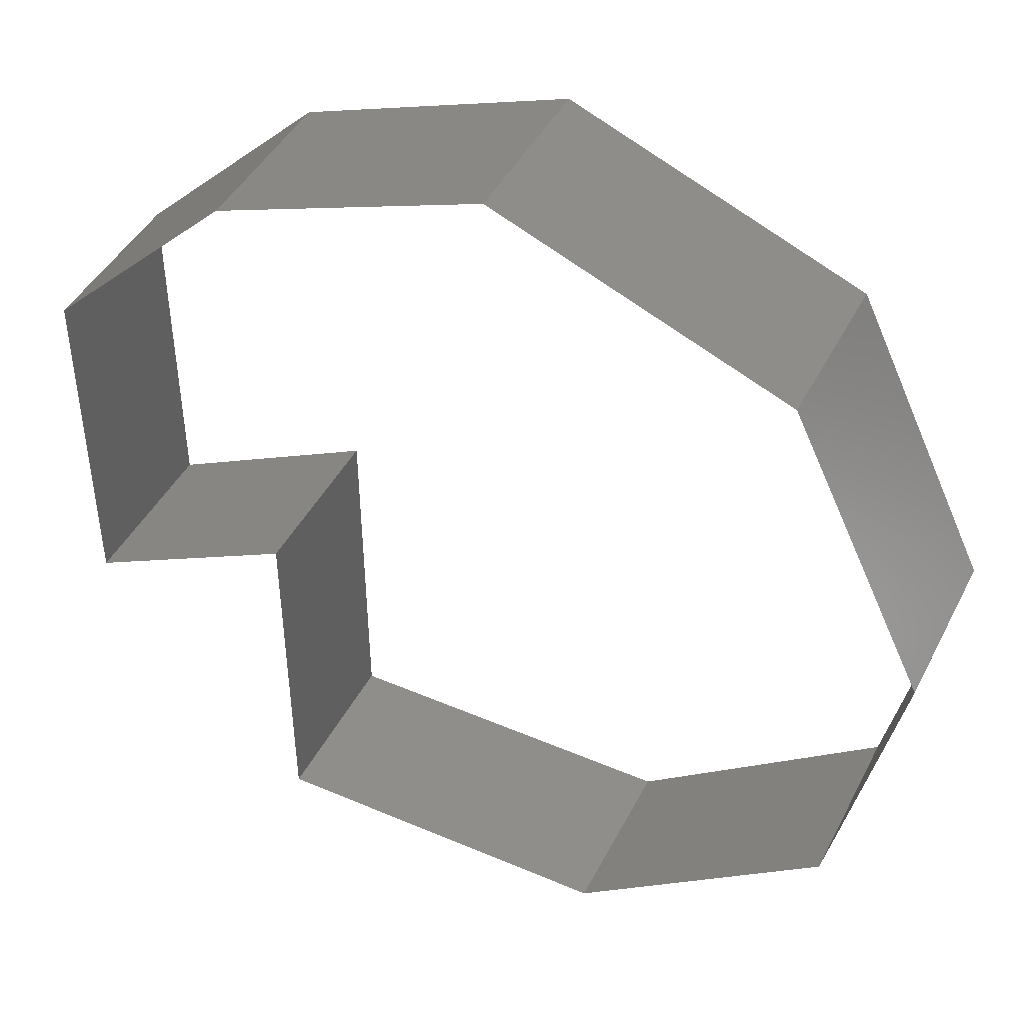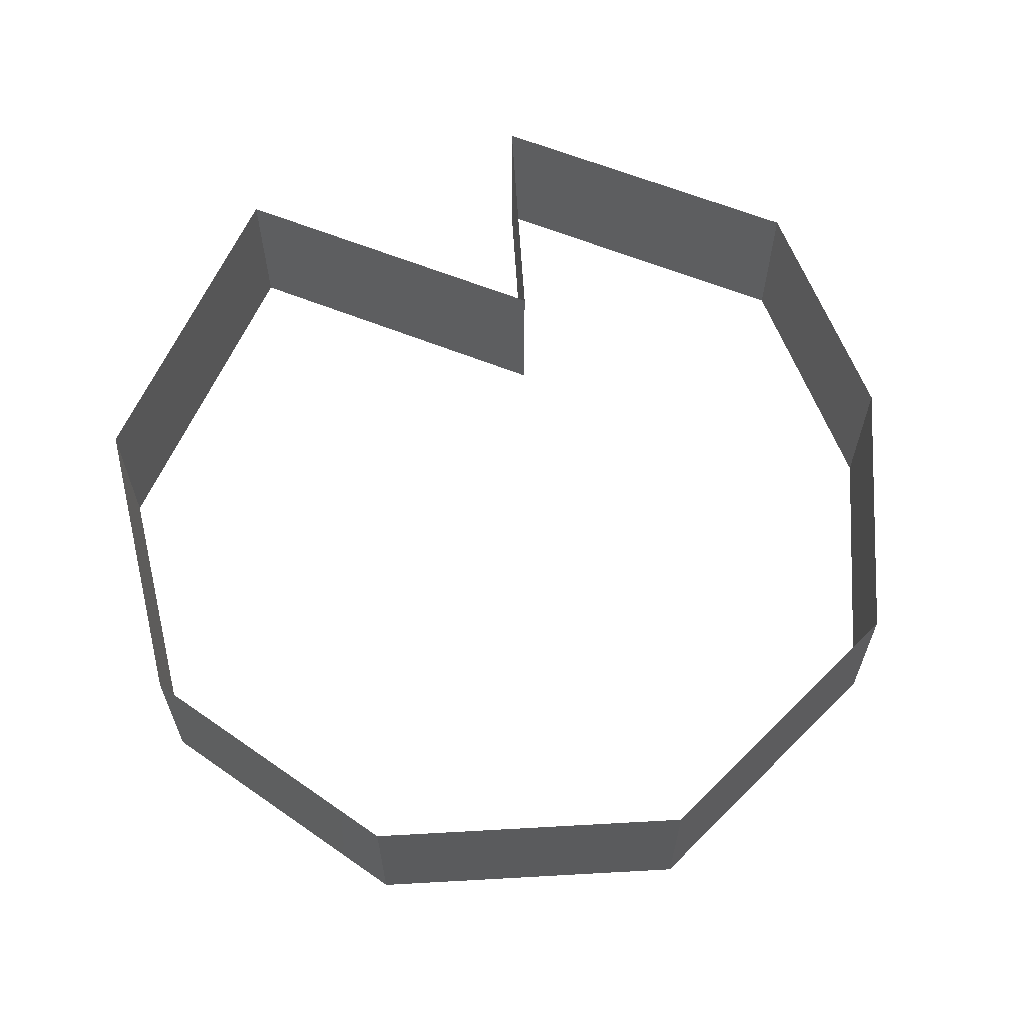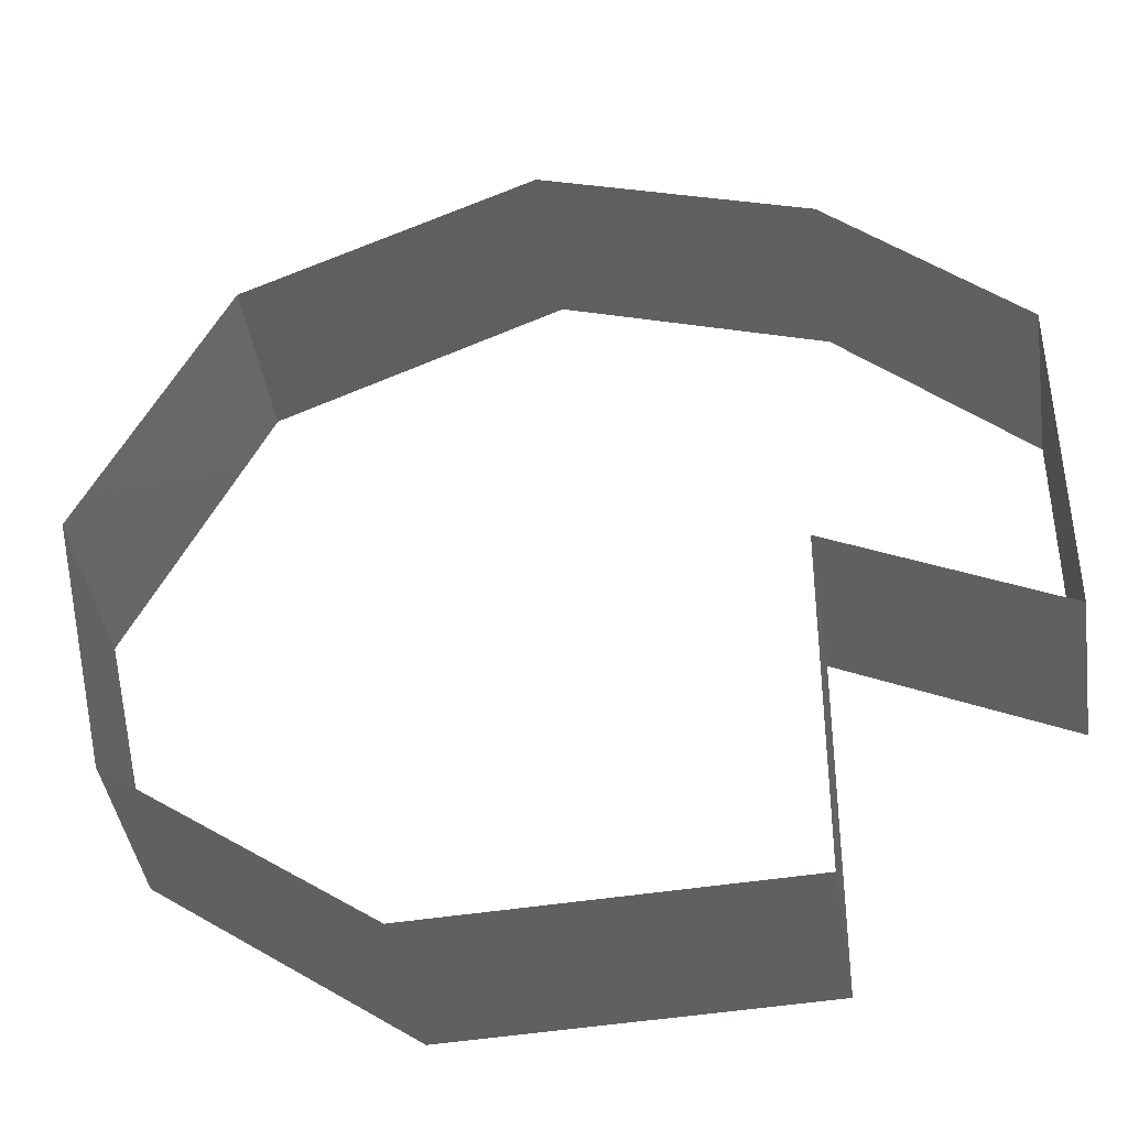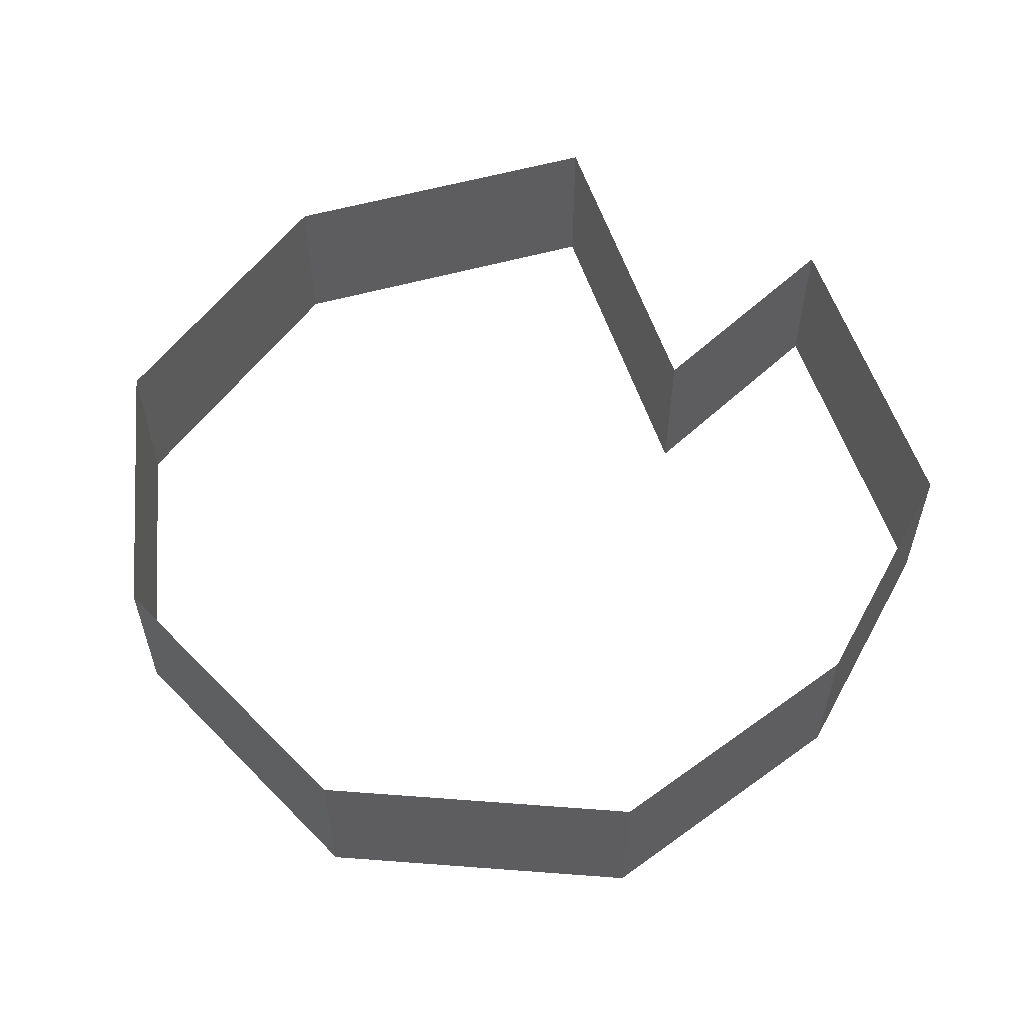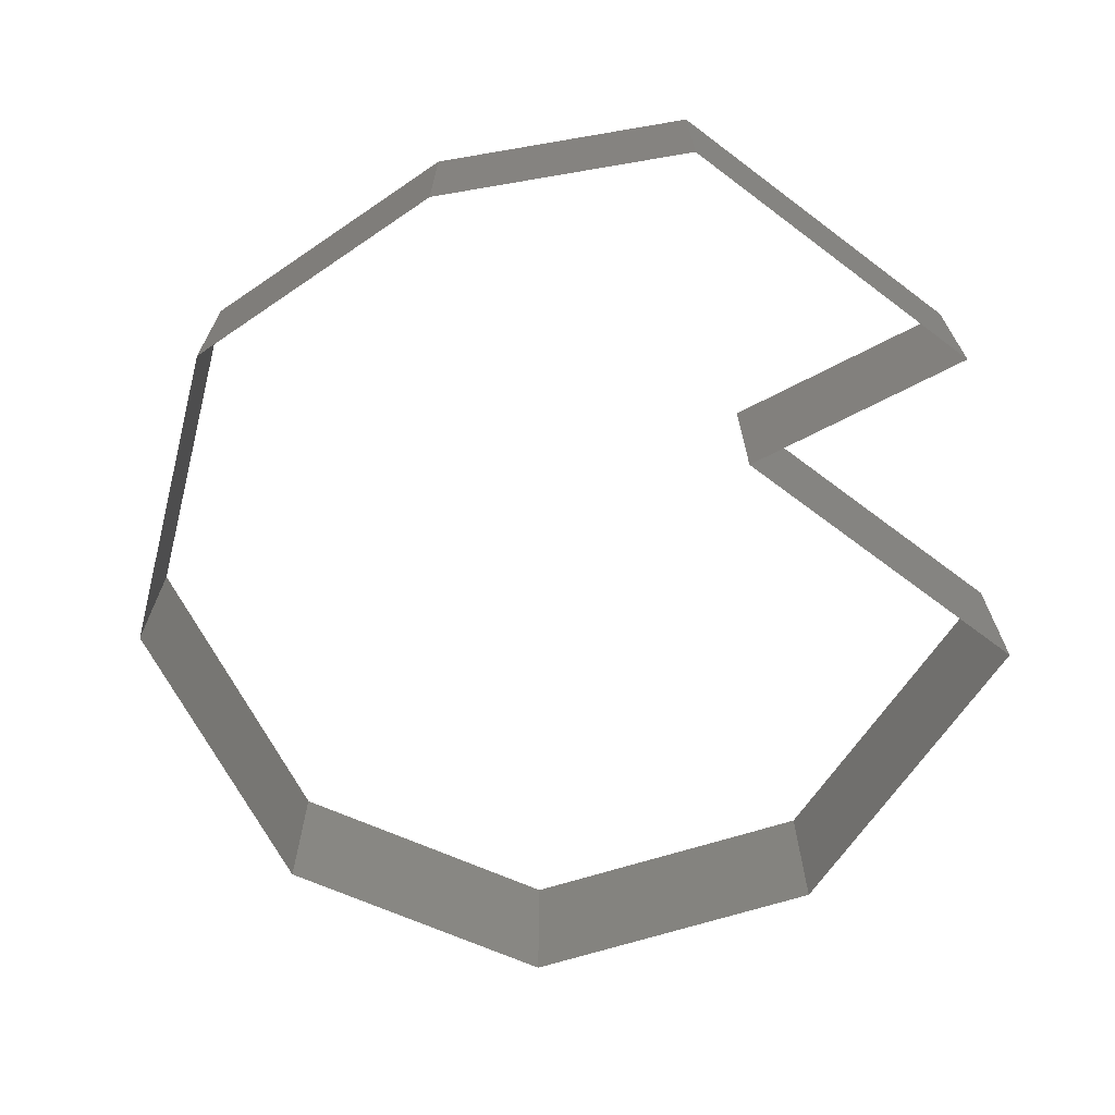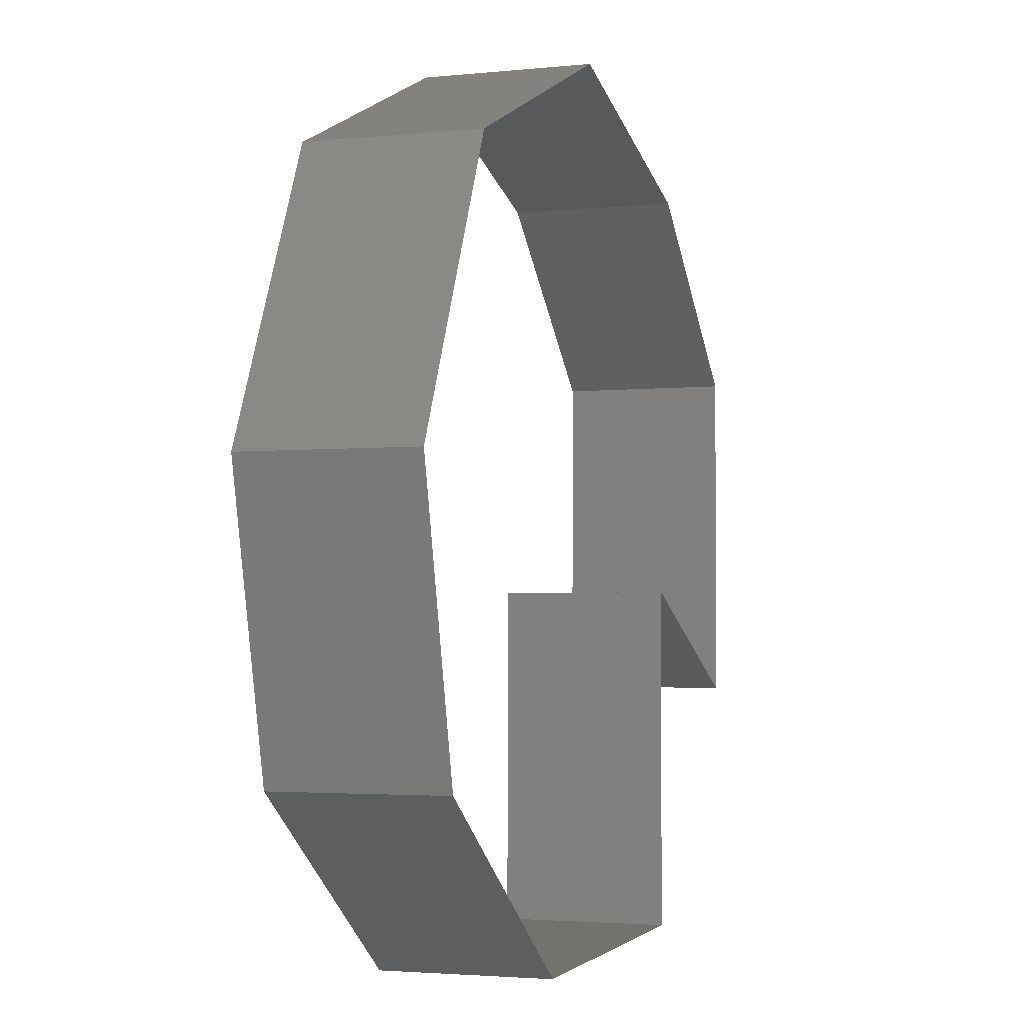
<metadata>
{"format":"stl","ext":"stl","renderer":"f3d","projection":"perspective","resolution":1024,"background":"white","views":[{"elev":43.5,"azim":25.6,"up":"+Y"},{"elev":63.1,"azim":112.4,"up":"+Z"},{"elev":-42.6,"azim":-171.3,"up":"+Y"},{"elev":57.3,"azim":162.1,"up":"+Z"},{"elev":-68.8,"azim":-126.6,"up":"+Z"},{"elev":-2.8,"azim":110.1,"up":"+Y"}]}
</metadata>
<code>
# stl→obj: 110 verts, 200 faces
v -0.3327 -0.6123 4.578
v 0.1714 -0.6278 4.578
v -0.3327 -0.6123 4.553
v 0.1714 -0.6278 4.553
v -0.3327 -0.6123 4.528
v 0.1714 -0.6278 4.528
v -0.3327 -0.6123 4.503
v 0.1714 -0.6278 4.503
v -0.3327 -0.6123 4.478
v 0.1714 -0.6278 4.478
v -0.3327 -0.6123 4.453
v 0.1714 -0.6278 4.453
v -0.3327 -0.6123 4.428
v 0.1714 -0.6278 4.428
v -0.3327 -0.6123 4.403
v 0.1714 -0.6278 4.403
v -0.3327 -0.6123 4.378
v 0.1714 -0.6278 4.378
v -0.3327 -0.6123 4.353
v 0.1714 -0.6278 4.353
v -0.3327 -0.6123 4.328
v 0.1714 -0.6278 4.328
v 0.5341 -0.363 4.578
v 0.5341 -0.363 4.553
v 0.5341 -0.363 4.528
v 0.5341 -0.363 4.503
v 0.5341 -0.363 4.478
v 0.5341 -0.363 4.453
v 0.5341 -0.363 4.428
v 0.5341 -0.363 4.403
v 0.5341 -0.363 4.378
v 0.5341 -0.363 4.353
v 0.5341 -0.363 4.328
v 0.6286 0.04935 4.578
v 0.6286 0.04935 4.553
v 0.6286 0.04935 4.528
v 0.6286 0.04935 4.503
v 0.6286 0.04935 4.478
v 0.6286 0.04935 4.453
v 0.6286 0.04935 4.428
v 0.6286 0.04935 4.403
v 0.6286 0.04935 4.378
v 0.6286 0.04935 4.353
v 0.6286 0.04935 4.328
v 0.4303 0.4624 4.578
v 0.4303 0.4624 4.553
v 0.4303 0.4624 4.528
v 0.4303 0.4624 4.503
v 0.4303 0.4624 4.478
v 0.4303 0.4624 4.453
v 0.4303 0.4624 4.428
v 0.4303 0.4624 4.403
v 0.4303 0.4624 4.378
v 0.4303 0.4624 4.353
v 0.4303 0.4624 4.328
v 0.008759 0.6362 4.578
v 0.008759 0.6362 4.553
v 0.008759 0.6362 4.528
v 0.008759 0.6362 4.503
v 0.008759 0.6362 4.478
v 0.008759 0.6362 4.453
v 0.008759 0.6362 4.428
v 0.008759 0.6362 4.403
v 0.008759 0.6362 4.378
v 0.008759 0.6362 4.353
v 0.008759 0.6362 4.328
v -0.3801 0.5012 4.578
v -0.3801 0.5012 4.553
v -0.3801 0.5012 4.528
v -0.3801 0.5012 4.503
v -0.3801 0.5012 4.478
v -0.3801 0.5012 4.453
v -0.3801 0.5012 4.428
v -0.3801 0.5012 4.403
v -0.3801 0.5012 4.378
v -0.3801 0.5012 4.353
v -0.3801 0.5012 4.328
v -0.6531 0.2403 4.578
v -0.6531 0.2403 4.553
v -0.6531 0.2403 4.528
v -0.6531 0.2403 4.503
v -0.6531 0.2403 4.478
v -0.6531 0.2403 4.453
v -0.6531 0.2403 4.428
v -0.6531 0.2403 4.403
v -0.6531 0.2403 4.378
v -0.6531 0.2403 4.353
v -0.6531 0.2403 4.328
v -0.6499 -0.259 4.578
v -0.6499 -0.259 4.553
v -0.6499 -0.259 4.528
v -0.6499 -0.259 4.503
v -0.6499 -0.259 4.478
v -0.6499 -0.259 4.453
v -0.6499 -0.259 4.428
v -0.6499 -0.259 4.403
v -0.6499 -0.259 4.378
v -0.6499 -0.259 4.353
v -0.6499 -0.259 4.328
v -0.3364 -0.1062 4.578
v -0.3364 -0.1062 4.553
v -0.3364 -0.1062 4.528
v -0.3364 -0.1062 4.503
v -0.3364 -0.1062 4.478
v -0.3364 -0.1062 4.453
v -0.3364 -0.1062 4.428
v -0.3364 -0.1062 4.403
v -0.3364 -0.1062 4.378
v -0.3364 -0.1062 4.353
v -0.3364 -0.1062 4.328
f 1 2 3
f 2 4 3
f 3 4 5
f 4 6 5
f 5 6 7
f 6 8 7
f 7 8 9
f 8 10 9
f 9 10 11
f 10 12 11
f 11 12 13
f 12 14 13
f 13 14 15
f 14 16 15
f 15 16 17
f 16 18 17
f 17 18 19
f 18 20 19
f 19 20 21
f 20 22 21
f 2 23 4
f 23 24 4
f 4 24 6
f 24 25 6
f 6 25 8
f 25 26 8
f 8 26 10
f 26 27 10
f 10 27 12
f 27 28 12
f 12 28 14
f 28 29 14
f 14 29 16
f 29 30 16
f 16 30 18
f 30 31 18
f 18 31 20
f 31 32 20
f 20 32 22
f 32 33 22
f 23 34 24
f 34 35 24
f 24 35 25
f 35 36 25
f 25 36 26
f 36 37 26
f 26 37 27
f 37 38 27
f 27 38 28
f 38 39 28
f 28 39 29
f 39 40 29
f 29 40 30
f 40 41 30
f 30 41 31
f 41 42 31
f 31 42 32
f 42 43 32
f 32 43 33
f 43 44 33
f 34 45 35
f 45 46 35
f 35 46 36
f 46 47 36
f 36 47 37
f 47 48 37
f 37 48 38
f 48 49 38
f 38 49 39
f 49 50 39
f 39 50 40
f 50 51 40
f 40 51 41
f 51 52 41
f 41 52 42
f 52 53 42
f 42 53 43
f 53 54 43
f 43 54 44
f 54 55 44
f 45 56 46
f 56 57 46
f 46 57 47
f 57 58 47
f 47 58 48
f 58 59 48
f 48 59 49
f 59 60 49
f 49 60 50
f 60 61 50
f 50 61 51
f 61 62 51
f 51 62 52
f 62 63 52
f 52 63 53
f 63 64 53
f 53 64 54
f 64 65 54
f 54 65 55
f 65 66 55
f 56 67 57
f 67 68 57
f 57 68 58
f 68 69 58
f 58 69 59
f 69 70 59
f 59 70 60
f 70 71 60
f 60 71 61
f 71 72 61
f 61 72 62
f 72 73 62
f 62 73 63
f 73 74 63
f 63 74 64
f 74 75 64
f 64 75 65
f 75 76 65
f 65 76 66
f 76 77 66
f 67 78 68
f 78 79 68
f 68 79 69
f 79 80 69
f 69 80 70
f 80 81 70
f 70 81 71
f 81 82 71
f 71 82 72
f 82 83 72
f 72 83 73
f 83 84 73
f 73 84 74
f 84 85 74
f 74 85 75
f 85 86 75
f 75 86 76
f 86 87 76
f 76 87 77
f 87 88 77
f 78 89 79
f 89 90 79
f 79 90 80
f 90 91 80
f 80 91 81
f 91 92 81
f 81 92 82
f 92 93 82
f 82 93 83
f 93 94 83
f 83 94 84
f 94 95 84
f 84 95 85
f 95 96 85
f 85 96 86
f 96 97 86
f 86 97 87
f 97 98 87
f 87 98 88
f 98 99 88
f 89 100 90
f 100 101 90
f 90 101 91
f 101 102 91
f 91 102 92
f 102 103 92
f 92 103 93
f 103 104 93
f 93 104 94
f 104 105 94
f 94 105 95
f 105 106 95
f 95 106 96
f 106 107 96
f 96 107 97
f 107 108 97
f 97 108 98
f 108 109 98
f 98 109 99
f 109 110 99
f 100 1 101
f 1 3 101
f 101 3 102
f 3 5 102
f 102 5 103
f 5 7 103
f 103 7 104
f 7 9 104
f 104 9 105
f 9 11 105
f 105 11 106
f 11 13 106
f 106 13 107
f 13 15 107
f 107 15 108
f 15 17 108
f 108 17 109
f 17 19 109
f 109 19 110
f 19 21 110

</code>
